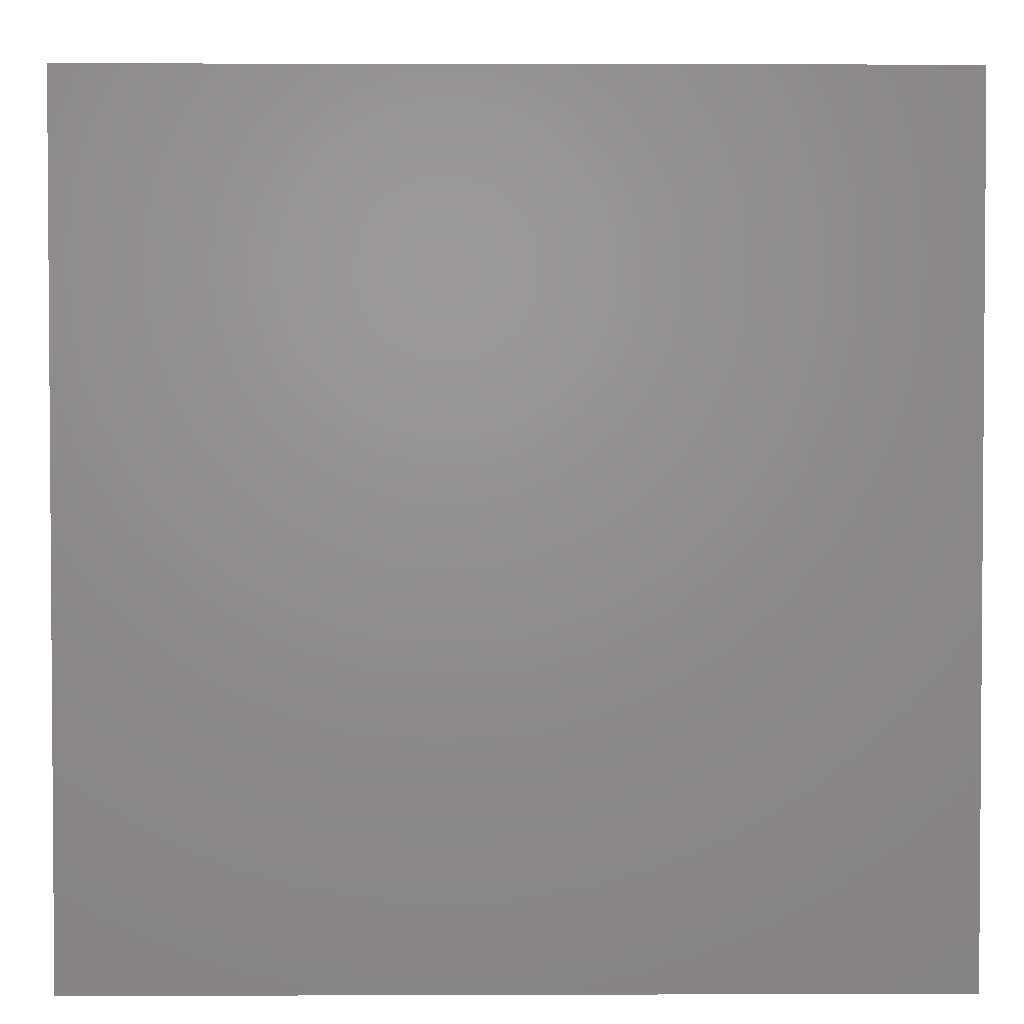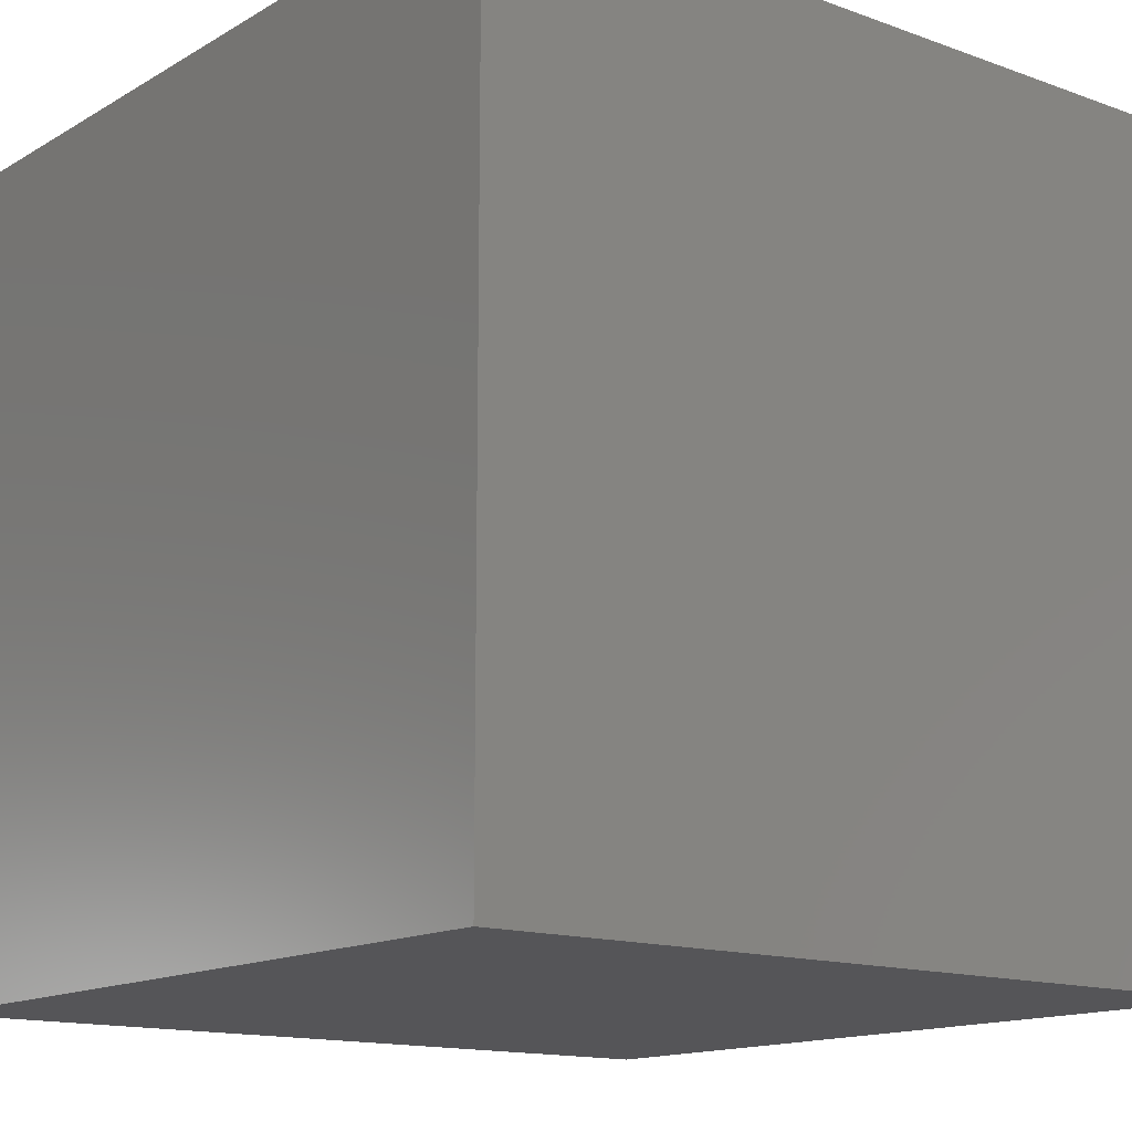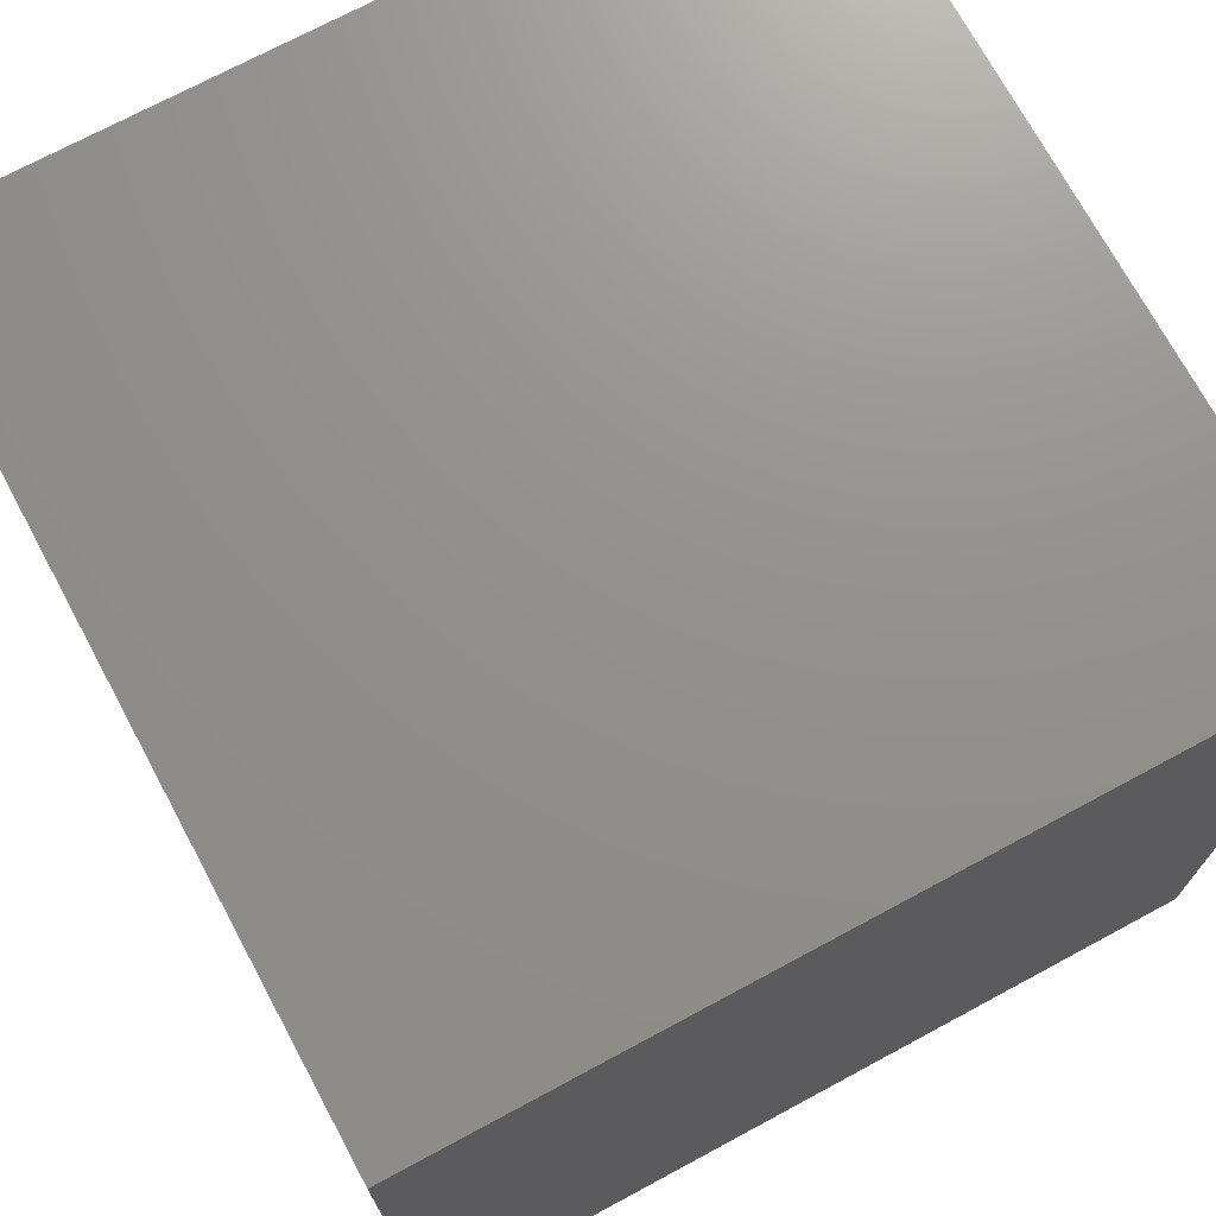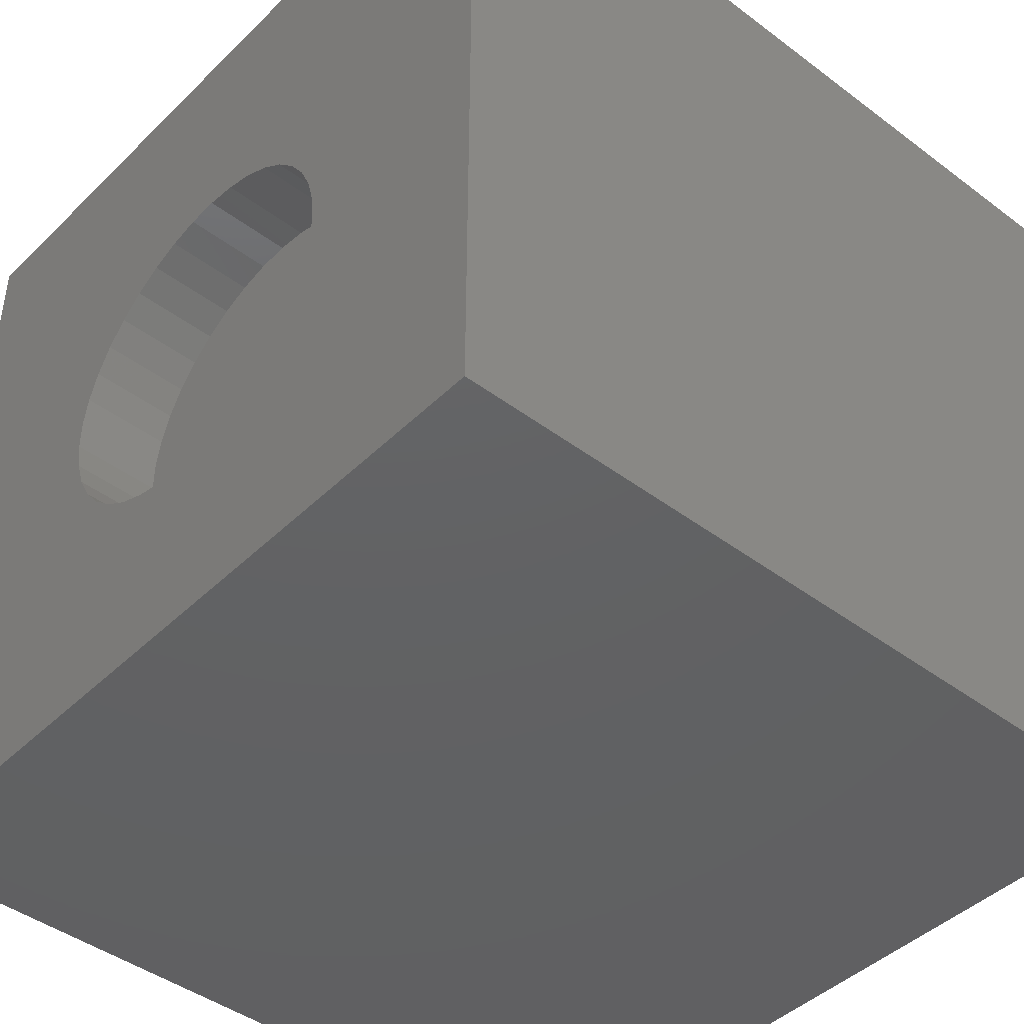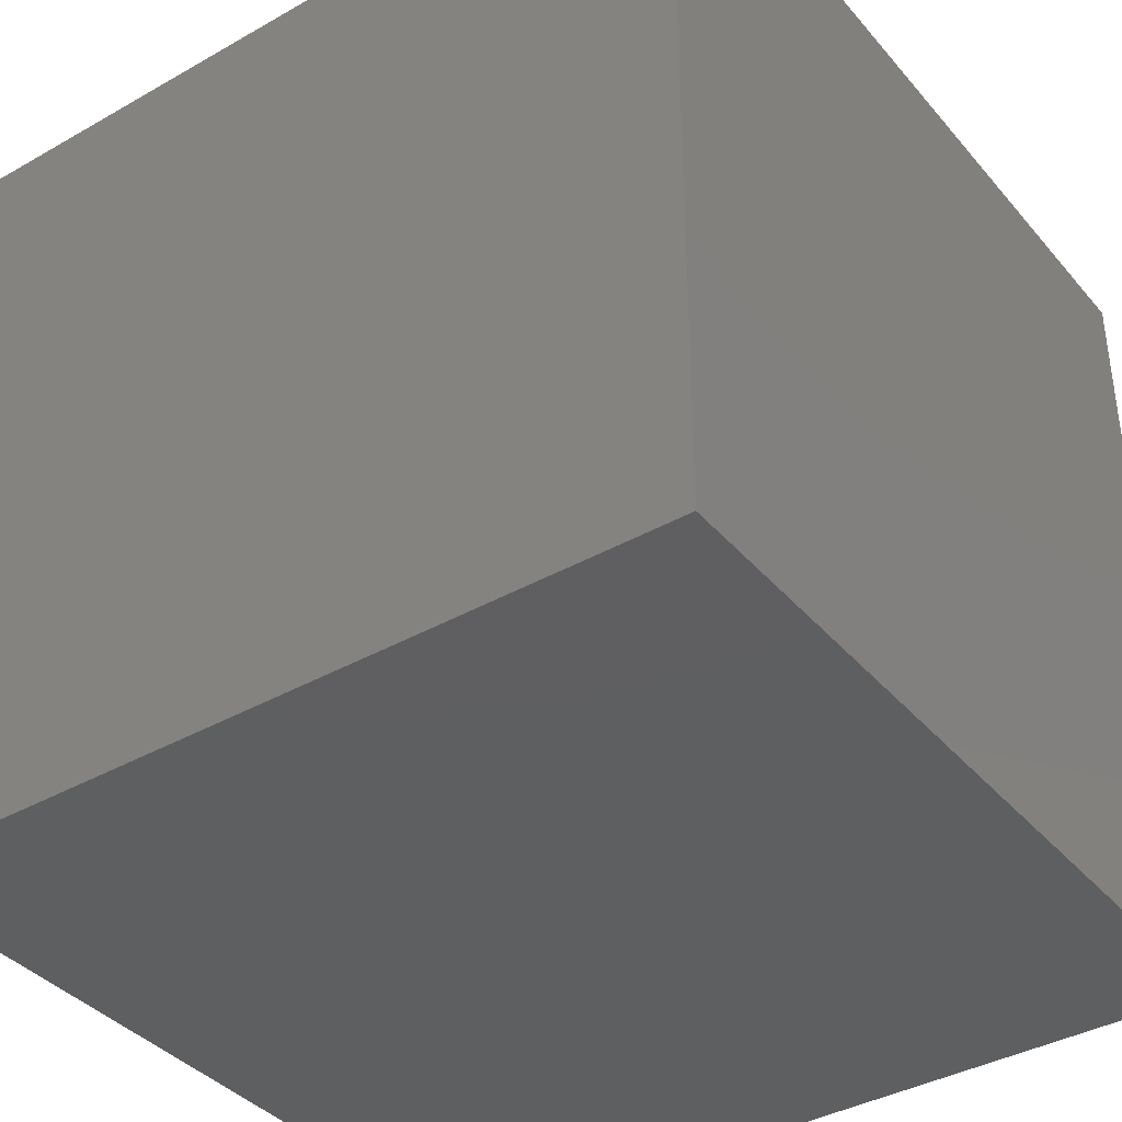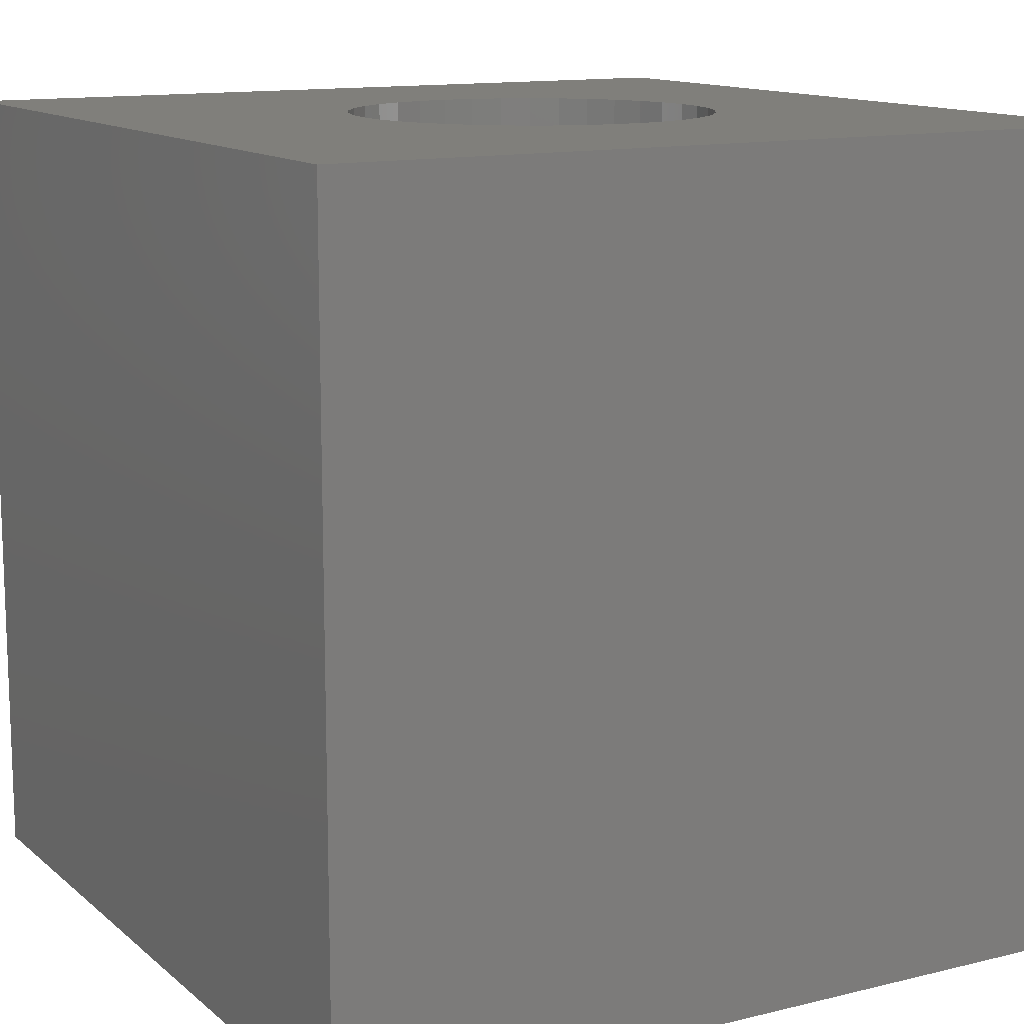
<metadata>
{"format":"stl","ext":"stl","renderer":"f3d","projection":"perspective","resolution":1024,"background":"white","views":[{"elev":2.6,"azim":-90.7,"up":"+Y"},{"elev":-14.2,"azim":-128.5,"up":"+Y"},{"elev":72.1,"azim":151.7,"up":"+Y"},{"elev":-43.8,"azim":48.6,"up":"+Y"},{"elev":-38.5,"azim":125.6,"up":"+Y"},{"elev":12.8,"azim":-119.5,"up":"+Z"}]}
</metadata>
<code>
# stl→obj: 82 verts, 160 faces
v 0 10 10
v 0 10 0
v 0 0 10
v 0 0 0
v 6.798 3.28 10
v 10 0 10
v 7.012 3.596 10
v 7.17 3.945 10
v 6.534 3.003 10
v 6.226 2.776 10
v 5.885 2.604 10
v 3.416 3.136 10
v 3.176 3.433 10
v 2.989 3.767 10
v 5.519 2.492 10
v 5.14 2.443 10
v 4.758 2.46 10
v 4.384 2.54 10
v 2.862 5.264 10
v 2.989 5.625 10
v 3.176 5.958 10
v 3.416 6.256 10
v 3.703 6.509 10
v 4.029 6.709 10
v 6.798 6.112 10
v 7.012 5.796 10
v 10 10 10
v 7.17 5.447 10
v 4.029 2.683 10
v 3.703 2.883 10
v 2.862 4.128 10
v 2.797 4.505 10
v 2.797 4.887 10
v 5.519 6.9 10
v 5.885 6.788 10
v 7.266 5.077 10
v 7.299 4.696 10
v 7.266 4.315 10
v 4.384 6.852 10
v 4.758 6.932 10
v 5.14 6.949 10
v 6.226 6.616 10
v 6.534 6.388 10
v 10 10 0
v 10 0 0
v 7.266 4.315 8.915
v 7.299 4.696 8.915
v 7.266 5.077 8.915
v 7.17 5.447 8.915
v 7.012 5.796 8.915
v 6.798 6.112 8.915
v 6.534 6.388 8.915
v 6.226 6.616 8.915
v 5.885 6.788 8.915
v 5.519 6.9 8.915
v 5.14 6.949 8.915
v 4.758 6.932 8.915
v 4.384 6.852 8.915
v 4.029 6.709 8.915
v 3.703 6.509 8.915
v 3.416 6.256 8.915
v 3.176 5.958 8.915
v 2.989 5.625 8.915
v 2.862 5.264 8.915
v 2.797 4.887 8.915
v 2.797 4.505 8.915
v 2.862 4.128 8.915
v 2.989 3.767 8.915
v 3.176 3.433 8.915
v 3.416 3.136 8.915
v 3.703 2.883 8.915
v 4.029 2.683 8.915
v 4.384 2.54 8.915
v 4.758 2.46 8.915
v 5.14 2.443 8.915
v 5.519 2.492 8.915
v 5.885 2.604 8.915
v 6.226 2.776 8.915
v 6.534 3.003 8.915
v 6.798 3.28 8.915
v 7.012 3.596 8.915
v 7.17 3.945 8.915
f 1 2 3
f 3 2 4
f 5 6 7
f 7 6 8
f 5 9 6
f 6 9 10
f 6 10 11
f 12 13 3
f 3 13 14
f 11 15 6
f 6 15 16
f 6 16 3
f 3 16 17
f 3 17 18
f 19 20 1
f 1 20 21
f 21 22 1
f 1 22 23
f 1 23 24
f 25 26 27
f 27 26 28
f 18 29 3
f 3 29 30
f 3 30 12
f 14 31 3
f 3 31 32
f 3 32 1
f 1 32 33
f 1 33 19
f 34 35 27
f 28 36 27
f 27 36 37
f 27 37 6
f 6 37 38
f 6 38 8
f 24 39 1
f 1 39 40
f 1 40 27
f 27 40 41
f 27 41 34
f 35 42 27
f 27 42 43
f 27 43 25
f 44 27 45
f 45 27 6
f 2 44 4
f 4 44 45
f 27 44 1
f 1 44 2
f 45 6 4
f 4 6 3
f 46 37 47
f 47 37 36
f 47 36 48
f 48 36 28
f 48 28 49
f 49 28 26
f 49 26 50
f 50 26 25
f 50 25 51
f 51 25 43
f 51 43 52
f 52 43 42
f 52 42 53
f 53 42 35
f 53 35 54
f 54 35 34
f 54 34 55
f 55 34 41
f 55 41 56
f 56 41 40
f 56 40 57
f 57 40 39
f 57 39 58
f 58 39 24
f 58 24 59
f 59 24 23
f 59 23 60
f 60 23 22
f 60 22 61
f 61 22 21
f 61 21 62
f 62 21 20
f 62 20 63
f 63 20 19
f 63 19 64
f 64 19 33
f 64 33 65
f 65 33 32
f 65 32 66
f 66 32 31
f 66 31 67
f 67 31 14
f 67 14 68
f 68 14 13
f 68 13 69
f 69 13 12
f 69 12 70
f 70 12 30
f 70 30 71
f 71 30 29
f 71 29 72
f 72 29 18
f 72 18 73
f 73 18 17
f 73 17 74
f 74 17 16
f 74 16 75
f 75 16 15
f 75 15 76
f 76 15 11
f 76 11 77
f 77 11 10
f 77 10 78
f 78 10 9
f 78 9 79
f 79 9 5
f 79 5 80
f 80 5 7
f 80 7 81
f 81 7 8
f 81 8 82
f 82 8 38
f 82 38 46
f 46 38 37
f 82 46 73
f 76 77 78
f 52 53 73
f 56 57 73
f 73 57 58
f 73 58 59
f 46 47 73
f 73 47 48
f 73 48 49
f 53 54 73
f 73 54 55
f 73 55 56
f 60 61 68
f 68 61 62
f 68 62 67
f 76 78 75
f 79 80 73
f 73 80 81
f 73 81 82
f 49 50 73
f 73 50 51
f 73 51 52
f 62 63 64
f 60 68 59
f 59 68 69
f 59 69 70
f 79 73 78
f 78 73 74
f 78 74 75
f 64 65 62
f 62 65 66
f 62 66 67
f 70 71 59
f 59 71 72
f 59 72 73

</code>
